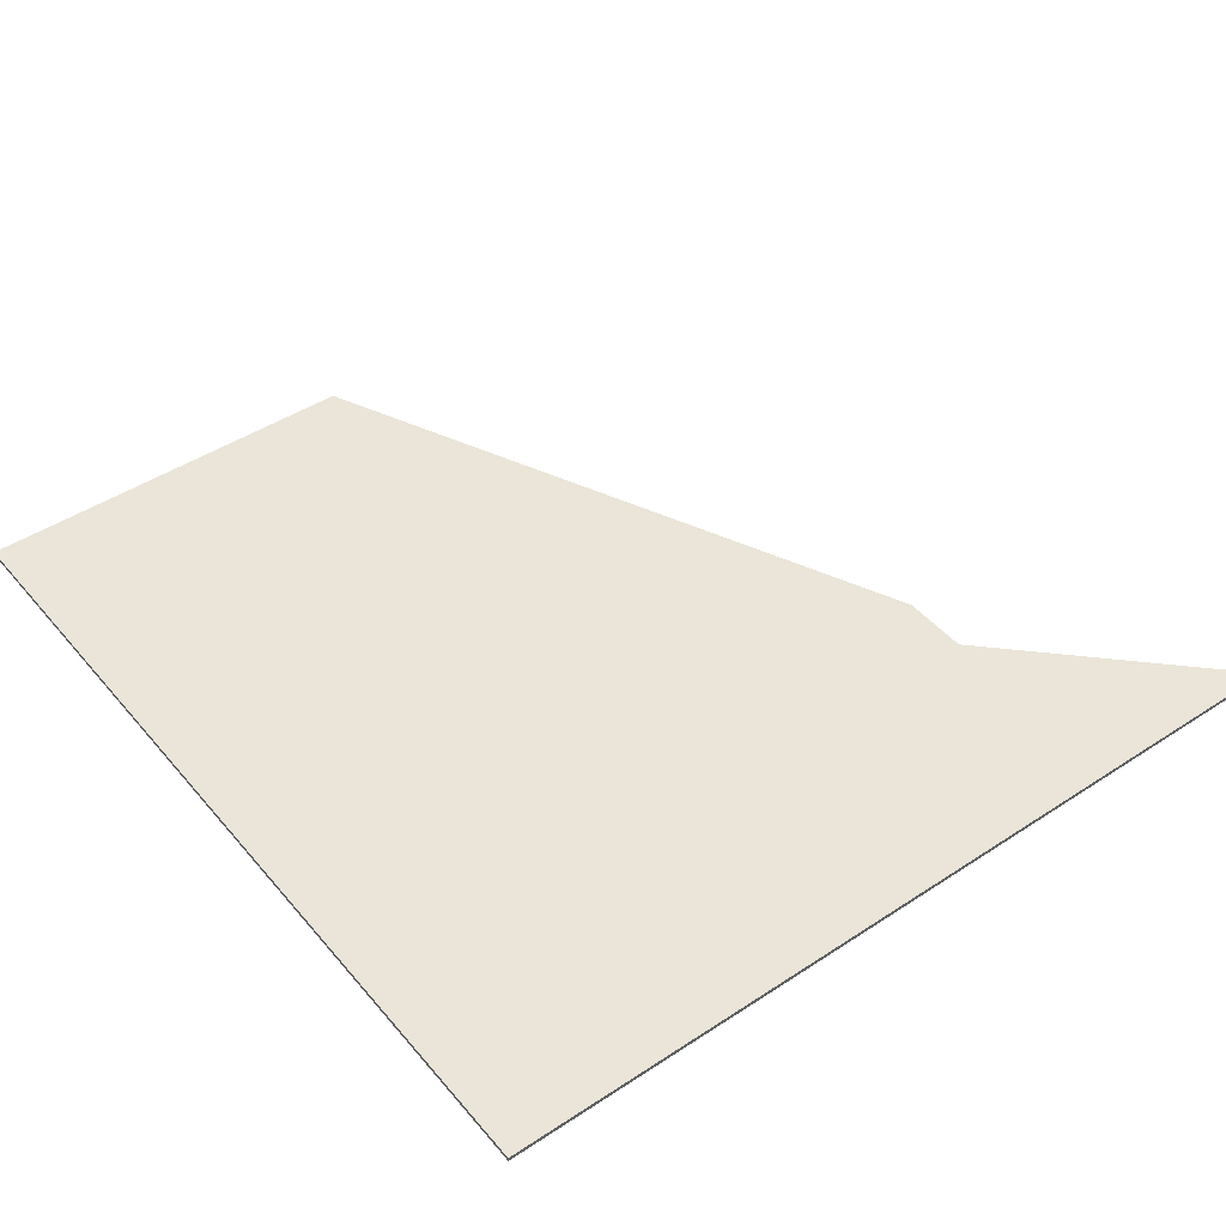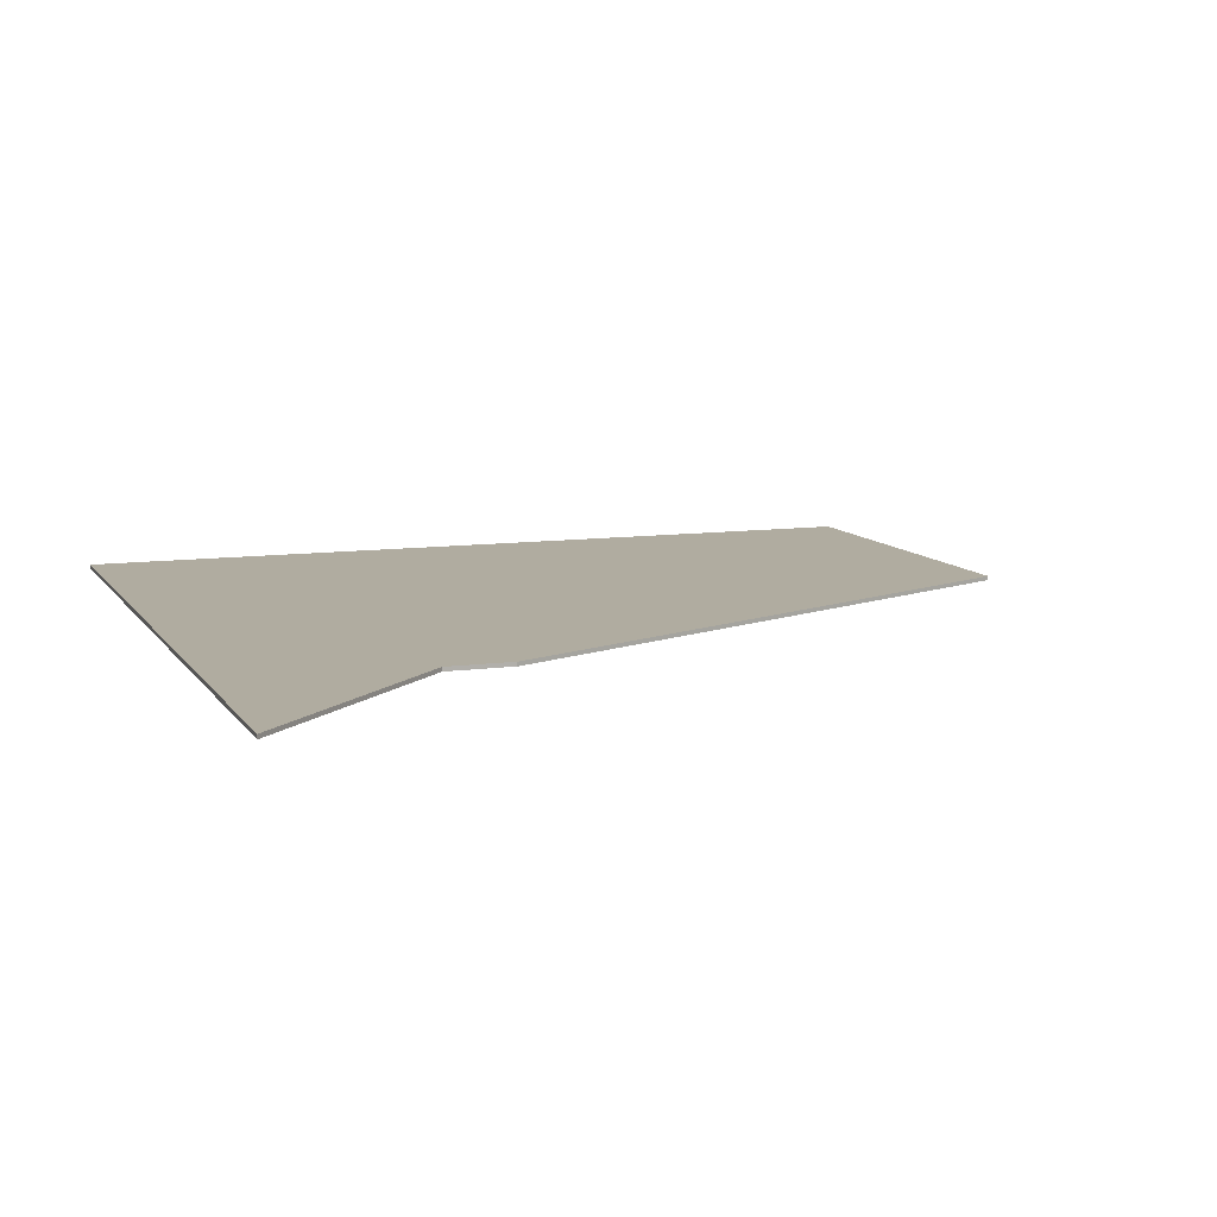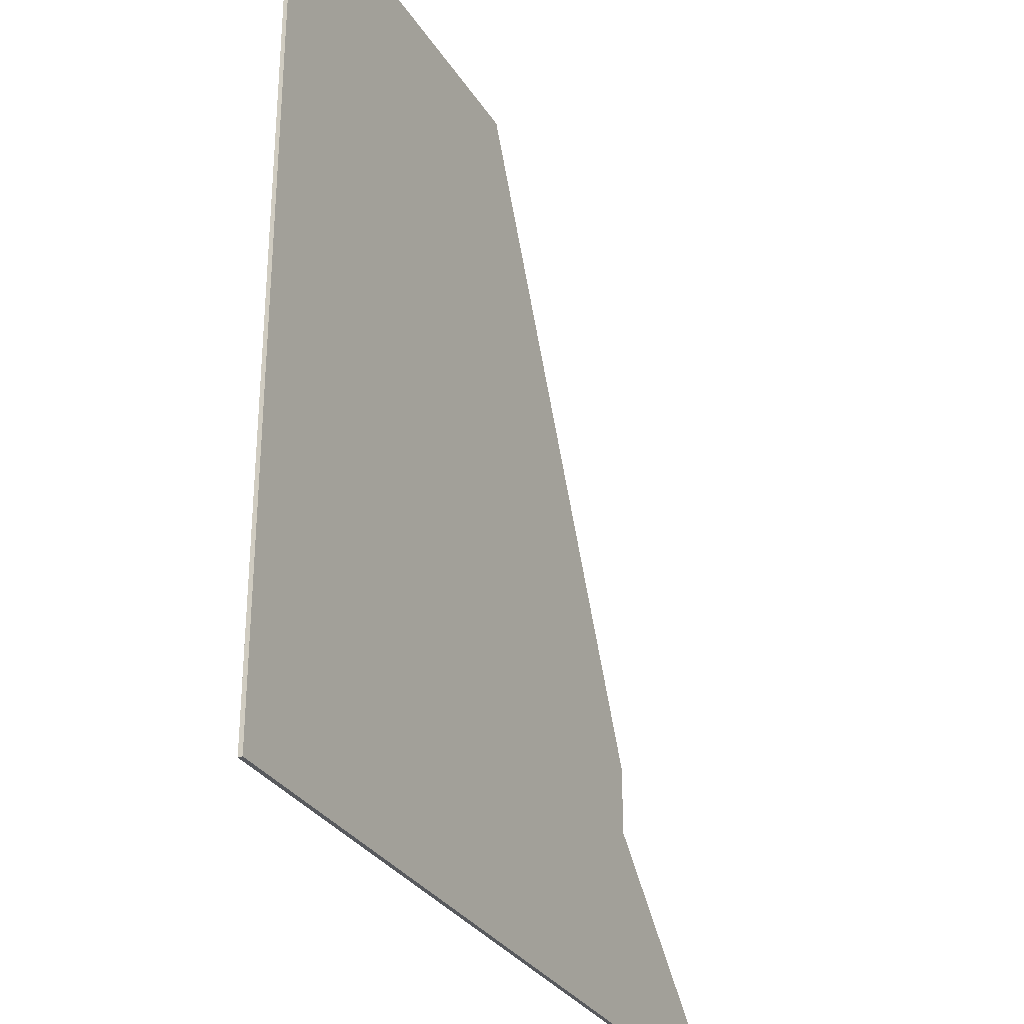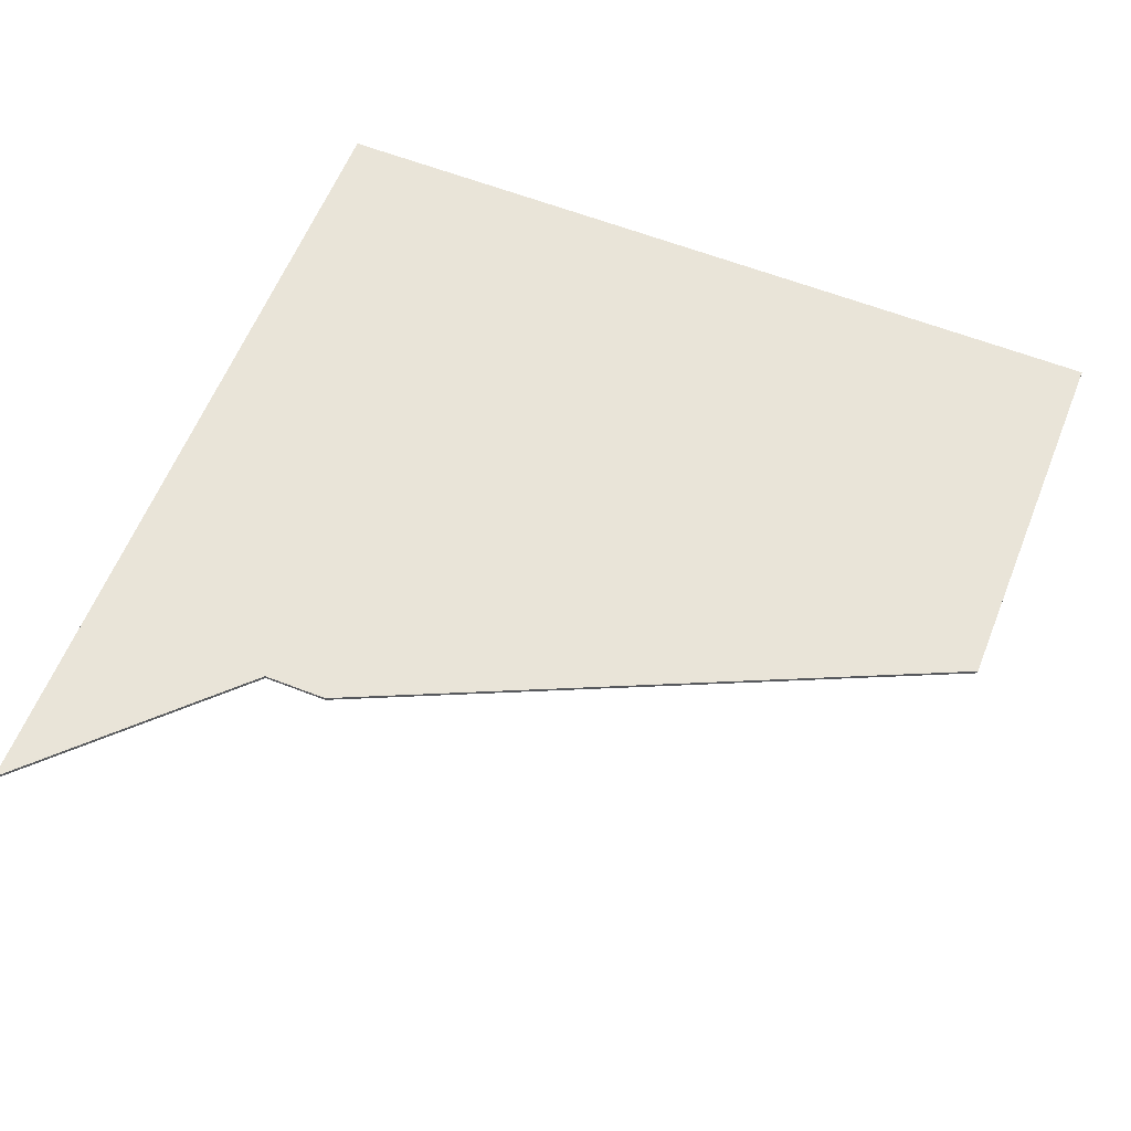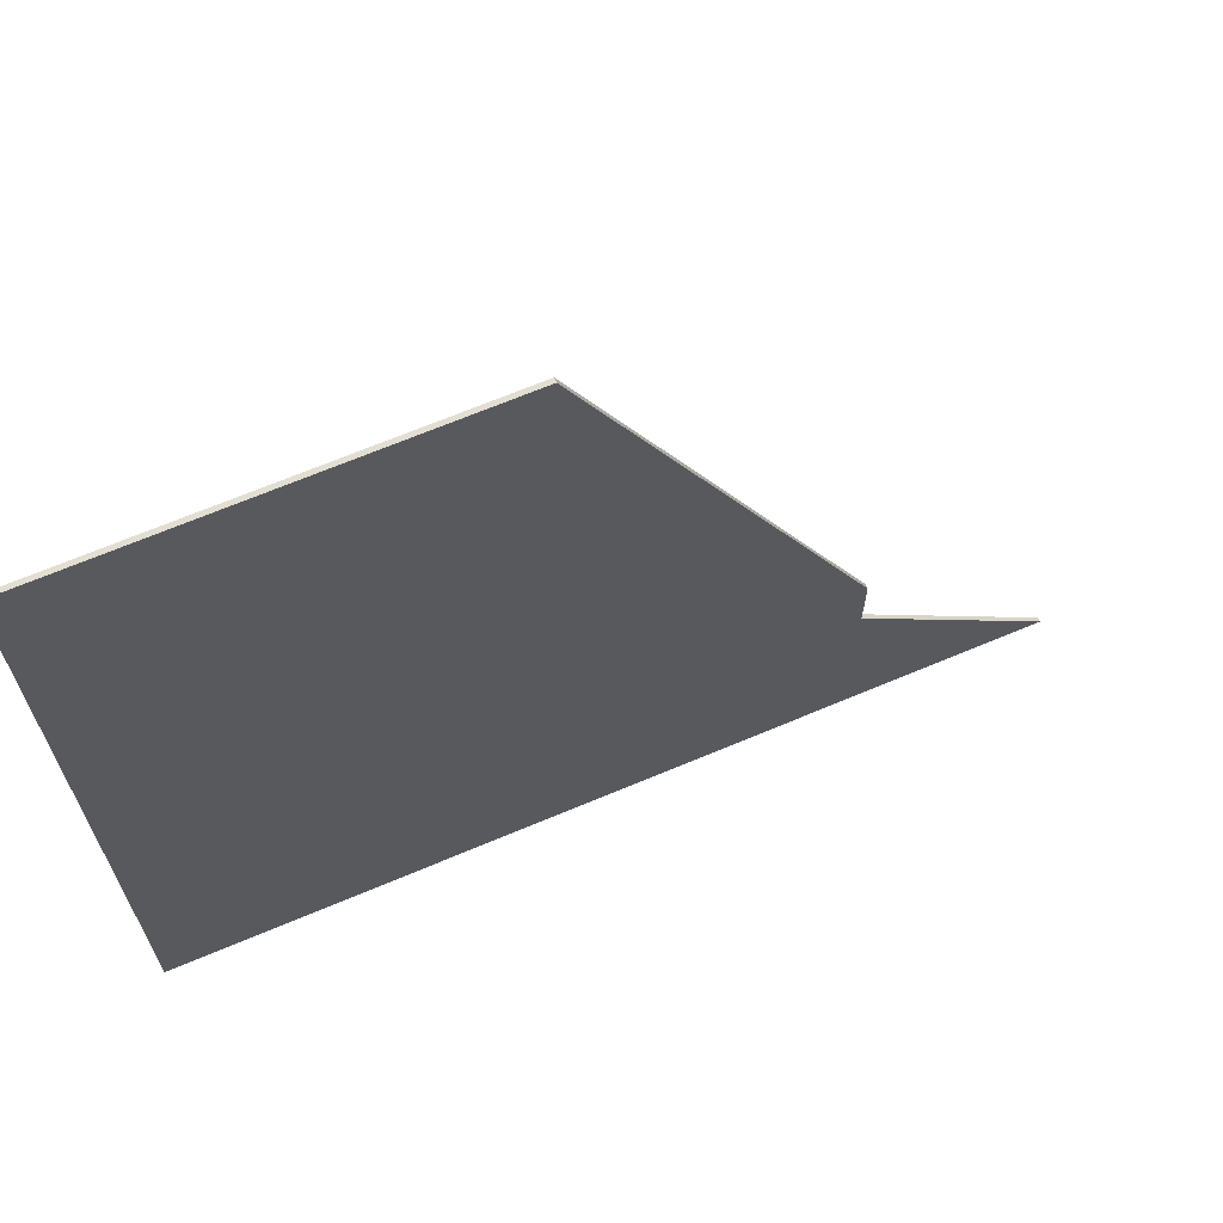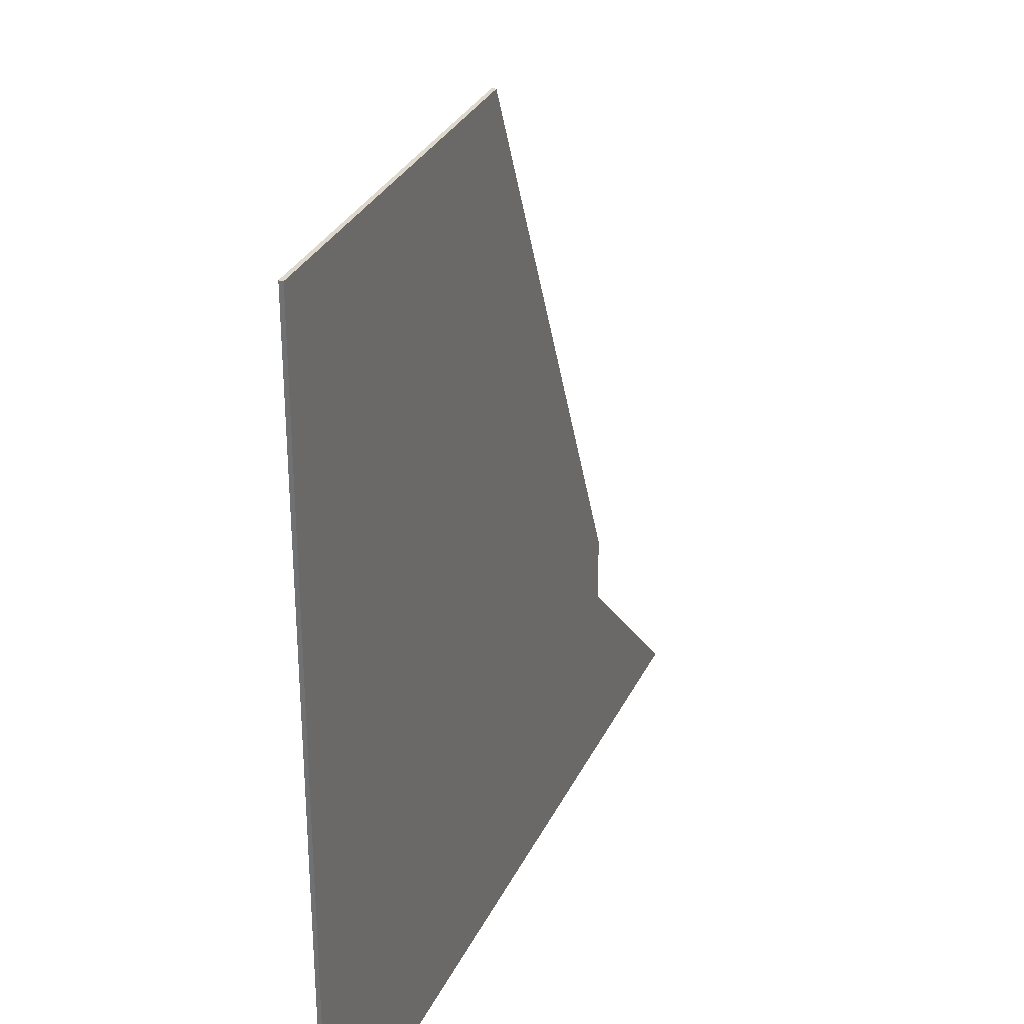
<metadata>
{"format":"obj","ext":"obj","renderer":"f3d","projection":"perspective","resolution":1024,"background":"white","views":[{"elev":44.9,"azim":142.7,"up":"+Y"},{"elev":9.9,"azim":-109.8,"up":"+Y"},{"elev":-30.7,"azim":116.6,"up":"+Z"},{"elev":60.2,"azim":-68.2,"up":"+Y"},{"elev":67.8,"azim":157.1,"up":"+Z"},{"elev":31.1,"azim":112.2,"up":"+Z"}]}
</metadata>
<code>
v 1 0 -1.3
v 1 0 1.3
v -0.1818 0 1.3
v -1 0 -0.5
v 1 0 -1.3
v -1 0 -0.5
v -1 0 -0.7
v 1 0 -1.3
v -1 0 -0.7
v -1.6 0 -1.3
v 1 0 -1.3
v 1 -0.0125 -1.3
v 1 -0.0125 1.3
v 1 0 1.3
v 1 0 1.3
v 1 -0.0125 1.3
v -0.1818 -0.0125 1.3
v -0.1818 0 1.3
v -0.1818 0 1.3
v -0.1818 -0.0125 1.3
v -1 -0.0125 -0.5
v -1 0 -0.5
v -1 0 -0.5
v -1 -0.0125 -0.5
v -1 -0.0125 -0.7
v -1 0 -0.7
v -1 0 -0.7
v -1 -0.0125 -0.7
v -1.6 -0.0125 -1.3
v -1.6 0 -1.3
v -1.6 0 -1.3
v -1.6 -0.0125 -1.3
v 1 -0.0125 -1.3
v 1 0 -1.3
v 1 -0.0125 -1.1
v 1 -0.0125 -1.3
v 0.875 -0.0125 -1.1
v 0.875 -0.0125 -1.1
v 1 -0.0125 -1.3
v 0.625 -0.0125 -1.1
v 0.625 -0.0125 -1.1
v 1 -0.0125 -1.3
v 0.375 -0.0125 -1.1
v 0.375 -0.0125 -1.1
v 1 -0.0125 -1.3
v 0.125 -0.0125 -1.1
v 0.125 -0.0125 -1.1
v 1 -0.0125 -1.3
v -1.6 -0.0125 -1.3
v -1.4 -0.0125 -1.1
v 0.875 -0.0125 -0.3
v 1 -0.0125 -0.3
v 1 -0.0125 -0.7
v 0.875 -0.0125 -0.7
v 0.625 -0.0125 -0.3
v 0.875 -0.0125 -0.3
v 0.875 -0.0125 -0.7
v 0.625 -0.0125 -0.7
v 0.375 -0.0125 -0.3
v 0.625 -0.0125 -0.3
v 0.625 -0.0125 -0.7
v 0.375 -0.0125 -0.7
v 0.125 -0.0125 -0.3
v 0.375 -0.0125 -0.3
v 0.375 -0.0125 -0.7
v 0.125 -0.0125 -0.7
v 0.125 -0.0125 -0.3
v 0.125 -0.0125 -0.7
v -1 -0.0125 -0.5
v -0.9091 -0.0125 -0.3
v 0.125 -0.0125 -0.7
v -1 -0.0125 -0.7
v -1 -0.0125 -0.5
v 0.875 -0.0125 0.9
v 1 -0.0125 0.9
v 1 -0.0125 0.1
v 0.875 -0.0125 0.1
v 0.625 -0.0125 0.9
v 0.875 -0.0125 0.9
v 0.875 -0.0125 0.1
v 0.625 -0.0125 0.1
v 0.625 -0.0125 0.9
v 0.625 -0.0125 0.1
v 0.375 -0.0125 0.1
v 0.375 -0.0125 0.9
v 0.125 -0.0125 0.9
v 0.375 -0.0125 0.9
v 0.375 -0.0125 0.1
v 0.125 -0.0125 0.1
v 0.125 -0.0125 0.9
v 0.125 -0.0125 0.1
v -0.7273 -0.0125 0.1
v -0.3636 -0.0125 0.9
v 1 -0.0125 -0.7
v 1 -0.0125 -1.1
v 0.875 -0.0125 -1.1
v 0.875 -0.0125 -0.7
v 0.875 -0.0125 -0.7
v 0.875 -0.0125 -1.1
v 0.625 -0.0125 -1.1
v 0.625 -0.0125 -0.7
v 0.625 -0.0125 -0.7
v 0.625 -0.0125 -1.1
v 0.375 -0.0125 -1.1
v 0.375 -0.0125 -0.7
v 0.375 -0.0125 -0.7
v 0.375 -0.0125 -1.1
v 0.125 -0.0125 -1.1
v 0.125 -0.0125 -0.7
v 0.125 -0.0125 -0.7
v 0.125 -0.0125 -1.1
v -1.4 -0.0125 -1.1
v -1 -0.0125 -0.7
v 1 -0.0125 0.1
v 1 -0.0125 -0.3
v 0.875 -0.0125 -0.3
v 0.875 -0.0125 0.1
v 0.875 -0.0125 0.1
v 0.875 -0.0125 -0.3
v 0.625 -0.0125 -0.3
v 0.625 -0.0125 0.1
v 0.625 -0.0125 0.1
v 0.625 -0.0125 -0.3
v 0.375 -0.0125 -0.3
v 0.375 -0.0125 0.1
v 0.375 -0.0125 0.1
v 0.375 -0.0125 -0.3
v 0.125 -0.0125 -0.3
v 0.125 -0.0125 0.1
v 0.125 -0.0125 0.1
v 0.125 -0.0125 -0.3
v -0.9091 -0.0125 -0.3
v -0.7273 -0.0125 0.1
v 1 -0.0125 1.3
v 1 -0.0125 0.9
v 0.875 -0.0125 0.9
v 0.875 -0.0125 1.3
v 0.875 -0.0125 1.3
v 0.875 -0.0125 0.9
v 0.625 -0.0125 0.9
v 0.625 -0.0125 1.3
v 0.625 -0.0125 1.3
v 0.625 -0.0125 0.9
v 0.375 -0.0125 0.9
v 0.375 -0.0125 1.3
v 0.375 -0.0125 1.3
v 0.375 -0.0125 0.9
v 0.125 -0.0125 0.9
v 0.125 -0.0125 1.3
v 0.125 -0.0125 1.3
v 0.125 -0.0125 0.9
v -0.3636 -0.0125 0.9
v -0.1818 -0.0125 1.3
g mesh569389
f 1 3 2
f 3 1 4
f 5 7 6
f 8 10 9
f 11 13 12
f 13 11 14
f 15 17 16
f 17 15 18
f 19 21 20
f 21 19 22
f 23 25 24
f 25 23 26
f 27 29 28
f 29 27 30
f 31 33 32
f 33 31 34
f 35 37 36
f 38 40 39
f 41 43 42
f 44 46 45
f 47 49 48
f 49 47 50
f 51 53 52
f 53 51 54
f 55 57 56
f 57 55 58
f 59 61 60
f 61 59 62
f 63 65 64
f 65 63 66
f 67 69 68
f 69 67 70
f 71 73 72
f 74 76 75
f 76 74 77
f 78 80 79
f 80 78 81
f 82 84 83
f 84 82 85
f 86 88 87
f 88 86 89
f 90 92 91
f 92 90 93
f 94 96 95
f 96 94 97
f 98 100 99
f 100 98 101
f 102 104 103
f 104 102 105
f 106 108 107
f 108 106 109
f 110 112 111
f 112 110 113
f 114 116 115
f 116 114 117
f 118 120 119
f 120 118 121
f 122 124 123
f 124 122 125
f 126 128 127
f 128 126 129
f 130 132 131
f 132 130 133
f 134 136 135
f 136 134 137
f 138 140 139
f 140 138 141
f 142 144 143
f 144 142 145
f 146 148 147
f 148 146 149
f 150 152 151
f 152 150 153

</code>
